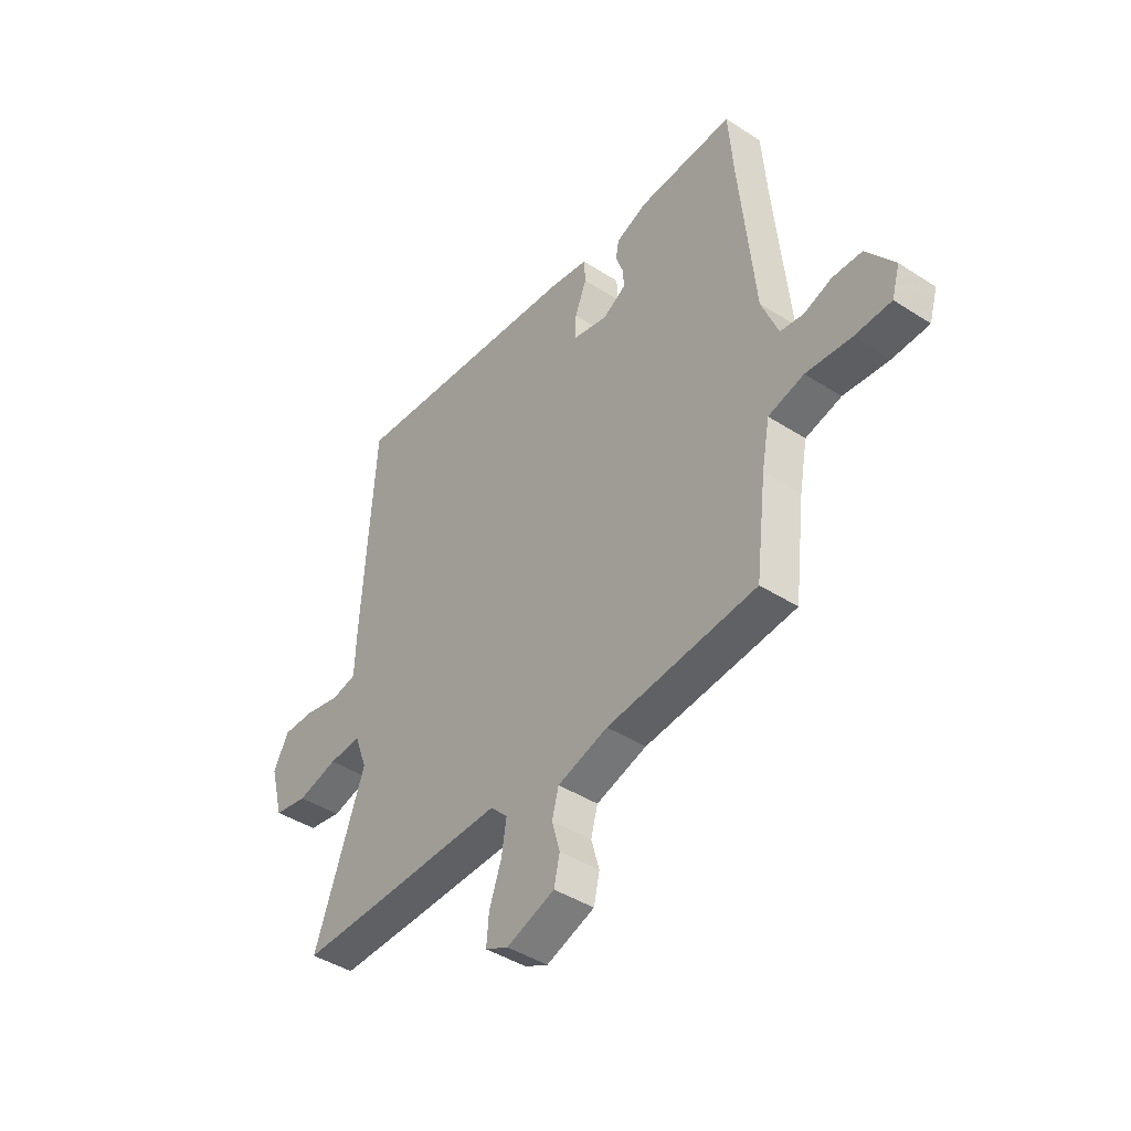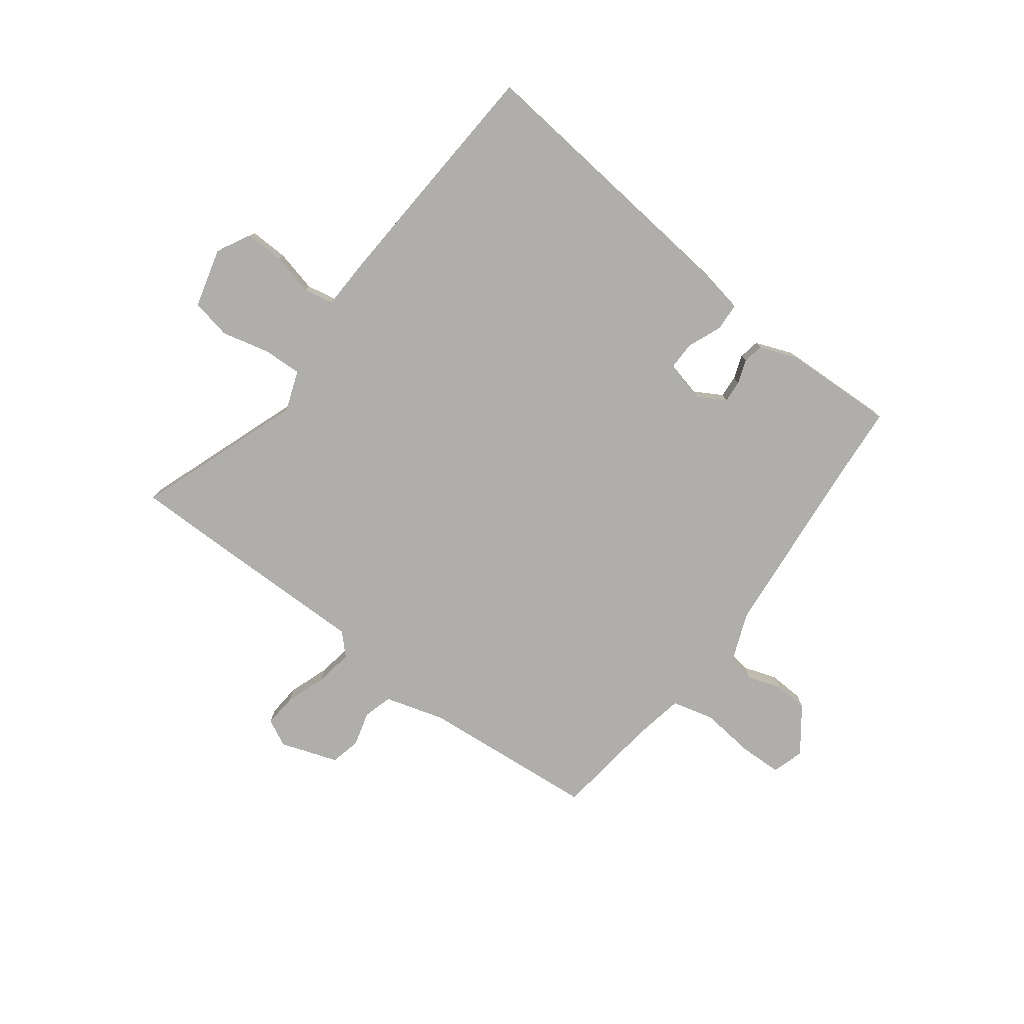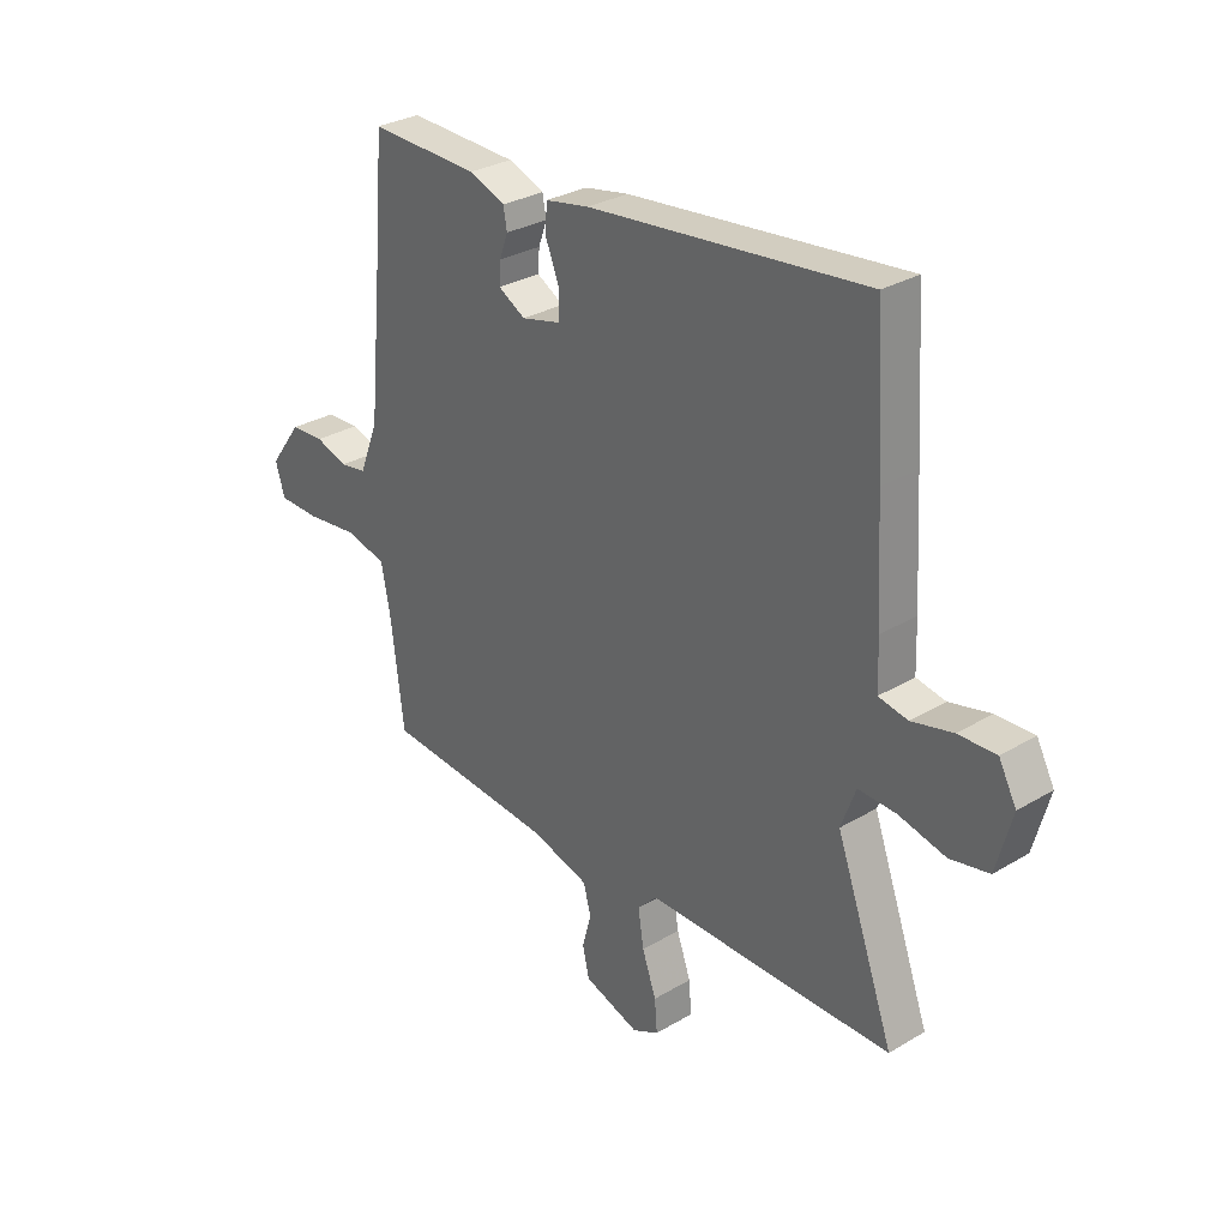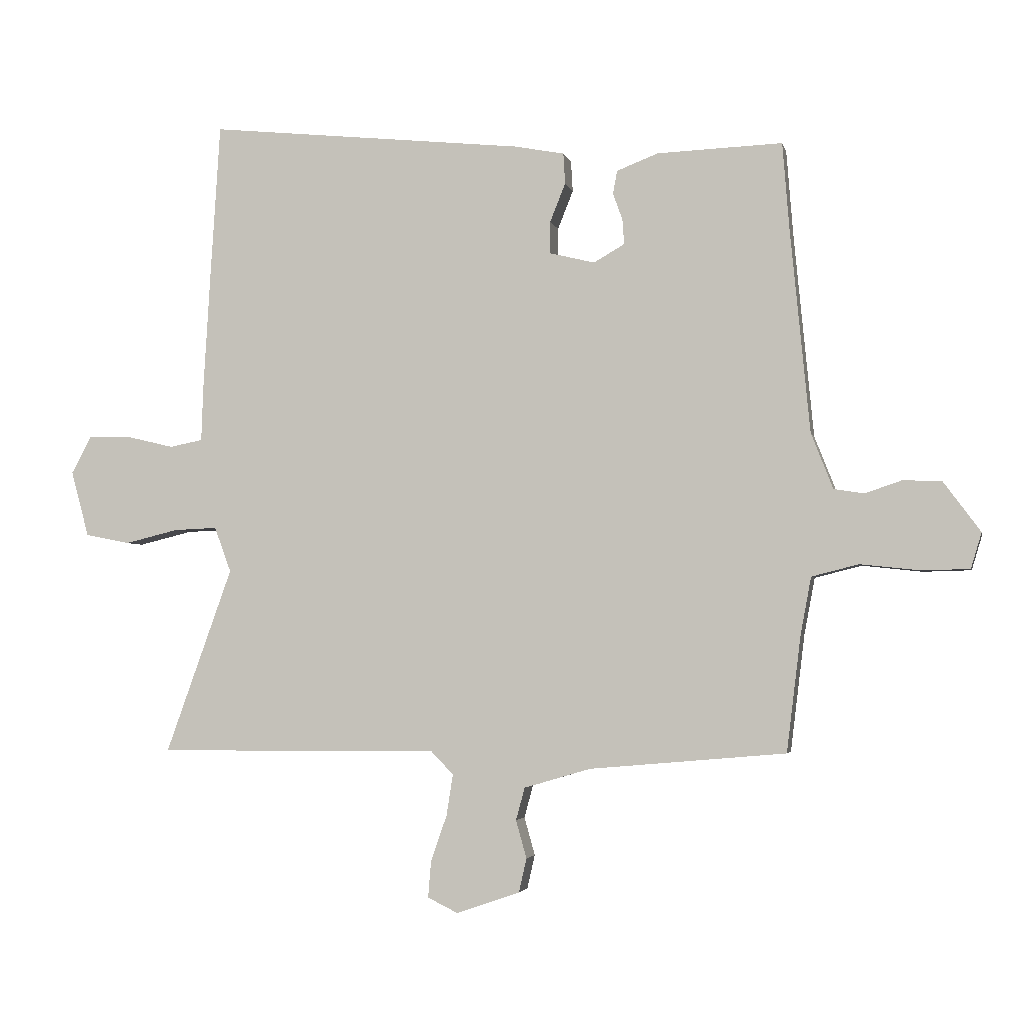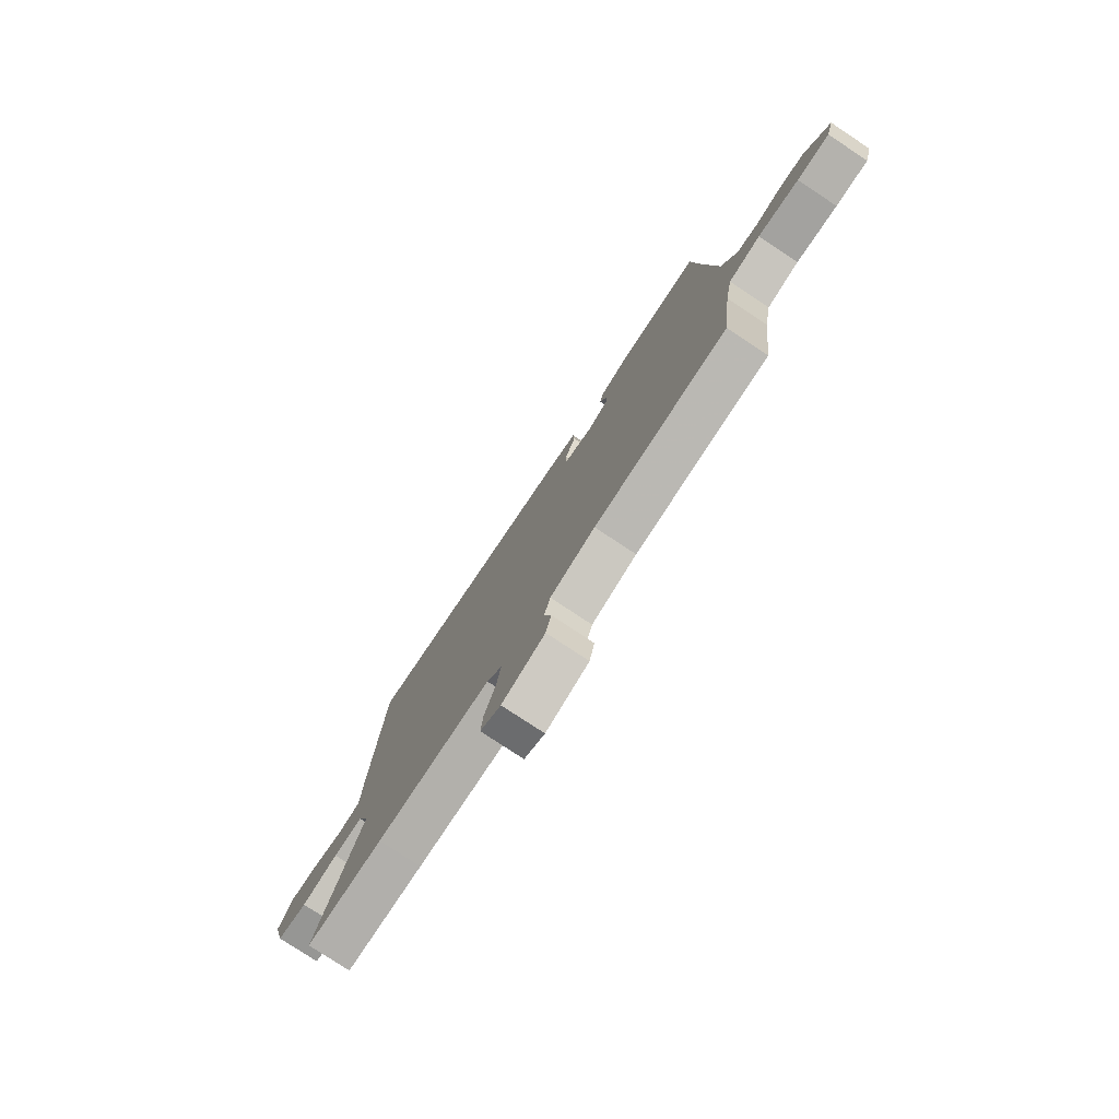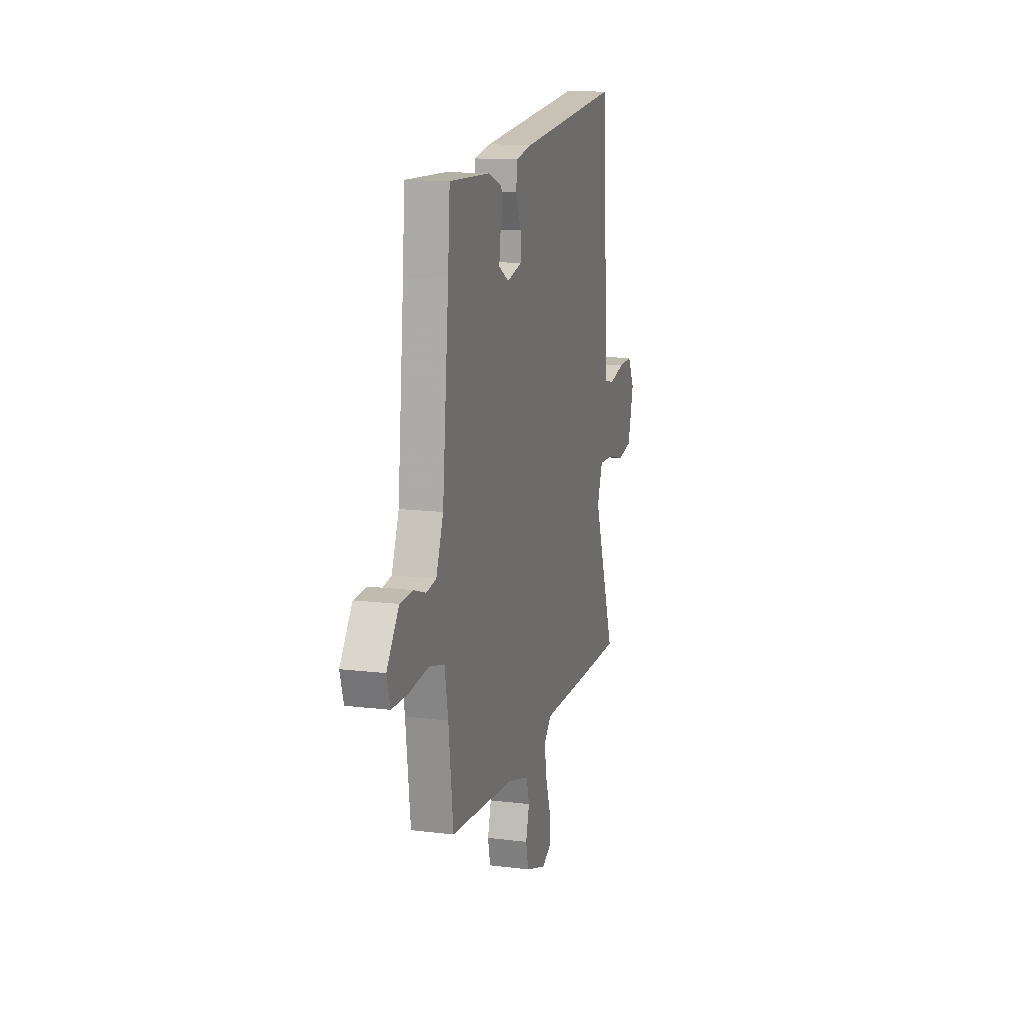
<metadata>
{"format":"obj","ext":"obj","renderer":"f3d","projection":"perspective","resolution":1024,"background":"white","views":[{"elev":-43.1,"azim":52.6,"up":"+Z"},{"elev":-77.7,"azim":-37.0,"up":"+Y"},{"elev":29.9,"azim":-131.1,"up":"+Z"},{"elev":-3.3,"azim":12.2,"up":"+Z"},{"elev":-78.2,"azim":56.5,"up":"+Z"},{"elev":13.7,"azim":105.4,"up":"+Z"}]}
</metadata>
<code>
v -0.51 0.07 0.338
v -0.494 0.07 0.594
v 0.039 0.07 0.539
v 0.124 0.07 0.523
v 0.127 0.07 0.471
v 0.101 0.07 0.406
v 0.1 0.07 0.352
v 0.177 0.07 0.333
v 0.229 0.07 0.363
v 0.226 0.07 0.405
v 0.21 0.07 0.45
v 0.217 0.07 0.489
v 0.287 0.07 0.516
v 0.498 0.07 0.524
v 0.509 0.07 0.381
v 0.542 0.07 0.035
v 0.579 0.07 -0.059
v 0.63 0.07 -0.067
v 0.692 0.07 -0.046
v 0.757 0.07 -0.049
v 0.819 0.07 -0.133
v 0.801 0.07 -0.193
v 0.721 0.07 -0.195
v 0.62 0.07 -0.184
v 0.541 0.07 -0.204
v 0.523 0.07 -0.3
v 0.499 0.07 -0.496
v 0.168 0.07 -0.525
v 0.056 0.07 -0.558
v 0.041 0.07 -0.613
v 0.059 0.07 -0.677
v 0.046 0.07 -0.734
v -0.061 0.07 -0.771
v -0.112 0.07 -0.746
v -0.107 0.07 -0.684
v -0.08 0.07 -0.607
v -0.069 0.07 -0.537
v -0.107 0.07 -0.498
v -0.391 0.07 -0.5
v -0.582 0.07 -0.5
v -0.47 0.07 -0.188
v -0.498 0.07 -0.112
v -0.571 0.07 -0.115
v -0.661 0.07 -0.137
v -0.736 0.07 -0.122
v -0.766 0.07 -0.011
v -0.732 0.07 0.053
v -0.66 0.07 0.051
v -0.581 0.07 0.032
v -0.525 0.07 0.043
v -0.522 0.07 0.133
v -0.51 0 0.338
v -0.494 0 0.594
v 0.039 0 0.539
v 0.124 0 0.523
v 0.127 0 0.471
v 0.101 0 0.406
v 0.1 0 0.352
v 0.177 0 0.333
v 0.229 0 0.363
v 0.226 0 0.405
v 0.21 0 0.45
v 0.217 0 0.489
v 0.287 0 0.516
v 0.498 0 0.524
v 0.509 0 0.381
v 0.542 0 0.035
v 0.579 0 -0.059
v 0.63 0 -0.067
v 0.692 0 -0.046
v 0.757 0 -0.049
v 0.819 0 -0.133
v 0.801 0 -0.193
v 0.721 0 -0.195
v 0.62 0 -0.184
v 0.541 0 -0.204
v 0.523 0 -0.3
v 0.499 0 -0.496
v 0.168 0 -0.525
v 0.056 0 -0.558
v 0.041 0 -0.613
v 0.059 0 -0.677
v 0.046 0 -0.734
v -0.061 0 -0.771
v -0.112 0 -0.746
v -0.107 0 -0.684
v -0.08 0 -0.607
v -0.069 0 -0.537
v -0.107 0 -0.498
v -0.391 0 -0.5
v -0.582 0 -0.5
v -0.47 0 -0.188
v -0.498 0 -0.112
v -0.571 0 -0.115
v -0.661 0 -0.137
v -0.736 0 -0.122
v -0.766 0 -0.011
v -0.732 0 0.053
v -0.66 0 0.051
v -0.581 0 0.032
v -0.525 0 0.043
v -0.522 0 0.133
f 50 51 1 2
f 46 47 48 49
f 46 49 50
f 43 44 45 46
f 42 43 46 50
f 41 42 50 2
f 38 39 40 41
f 33 34 35 36
f 33 36 37
f 30 31 32 33
f 29 30 33 37
f 28 29 37 38
f 26 27 28 38
f 21 22 23 24
f 21 24 25
f 18 19 20 21
f 17 18 21 25
f 16 17 25
f 15 16 25 26
f 10 11 12 13
f 9 10 13 14
f 3 4 5 6
f 3 6 7
f 2 3 7
f 41 2 7
f 38 41 7 8
f 26 38 8 9
f 9 14 15 26
f 53 52 102 101
f 100 99 98 97
f 101 100 97
f 97 96 95 94
f 101 97 94 93
f 53 101 93 92
f 92 91 90 89
f 87 86 85 84
f 88 87 84
f 84 83 82 81
f 88 84 81 80
f 89 88 80 79
f 89 79 78 77
f 75 74 73 72
f 76 75 72
f 72 71 70 69
f 76 72 69 68
f 76 68 67
f 77 76 67 66
f 64 63 62 61
f 65 64 61 60
f 57 56 55 54
f 58 57 54
f 58 54 53
f 58 53 92
f 59 58 92 89
f 60 59 89 77
f 77 66 65 60
f 1 52 53 2
f 2 53 54 3
f 3 54 55 4
f 4 55 56 5
f 5 56 57 6
f 6 57 58 7
f 7 58 59 8
f 8 59 60 9
f 9 60 61 10
f 10 61 62 11
f 11 62 63 12
f 12 63 64 13
f 13 64 65 14
f 14 65 66 15
f 15 66 67 16
f 16 67 68 17
f 17 68 69 18
f 18 69 70 19
f 19 70 71 20
f 20 71 72 21
f 21 72 73 22
f 22 73 74 23
f 23 74 75 24
f 24 75 76 25
f 25 76 77 26
f 26 77 78 27
f 27 78 79 28
f 28 79 80 29
f 29 80 81 30
f 30 81 82 31
f 31 82 83 32
f 32 83 84 33
f 33 84 85 34
f 34 85 86 35
f 35 86 87 36
f 36 87 88 37
f 37 88 89 38
f 38 89 90 39
f 39 90 91 40
f 40 91 92 41
f 41 92 93 42
f 42 93 94 43
f 43 94 95 44
f 44 95 96 45
f 45 96 97 46
f 46 97 98 47
f 47 98 99 48
f 48 99 100 49
f 49 100 101 50
f 50 101 102 51
f 51 102 52 1

</code>
